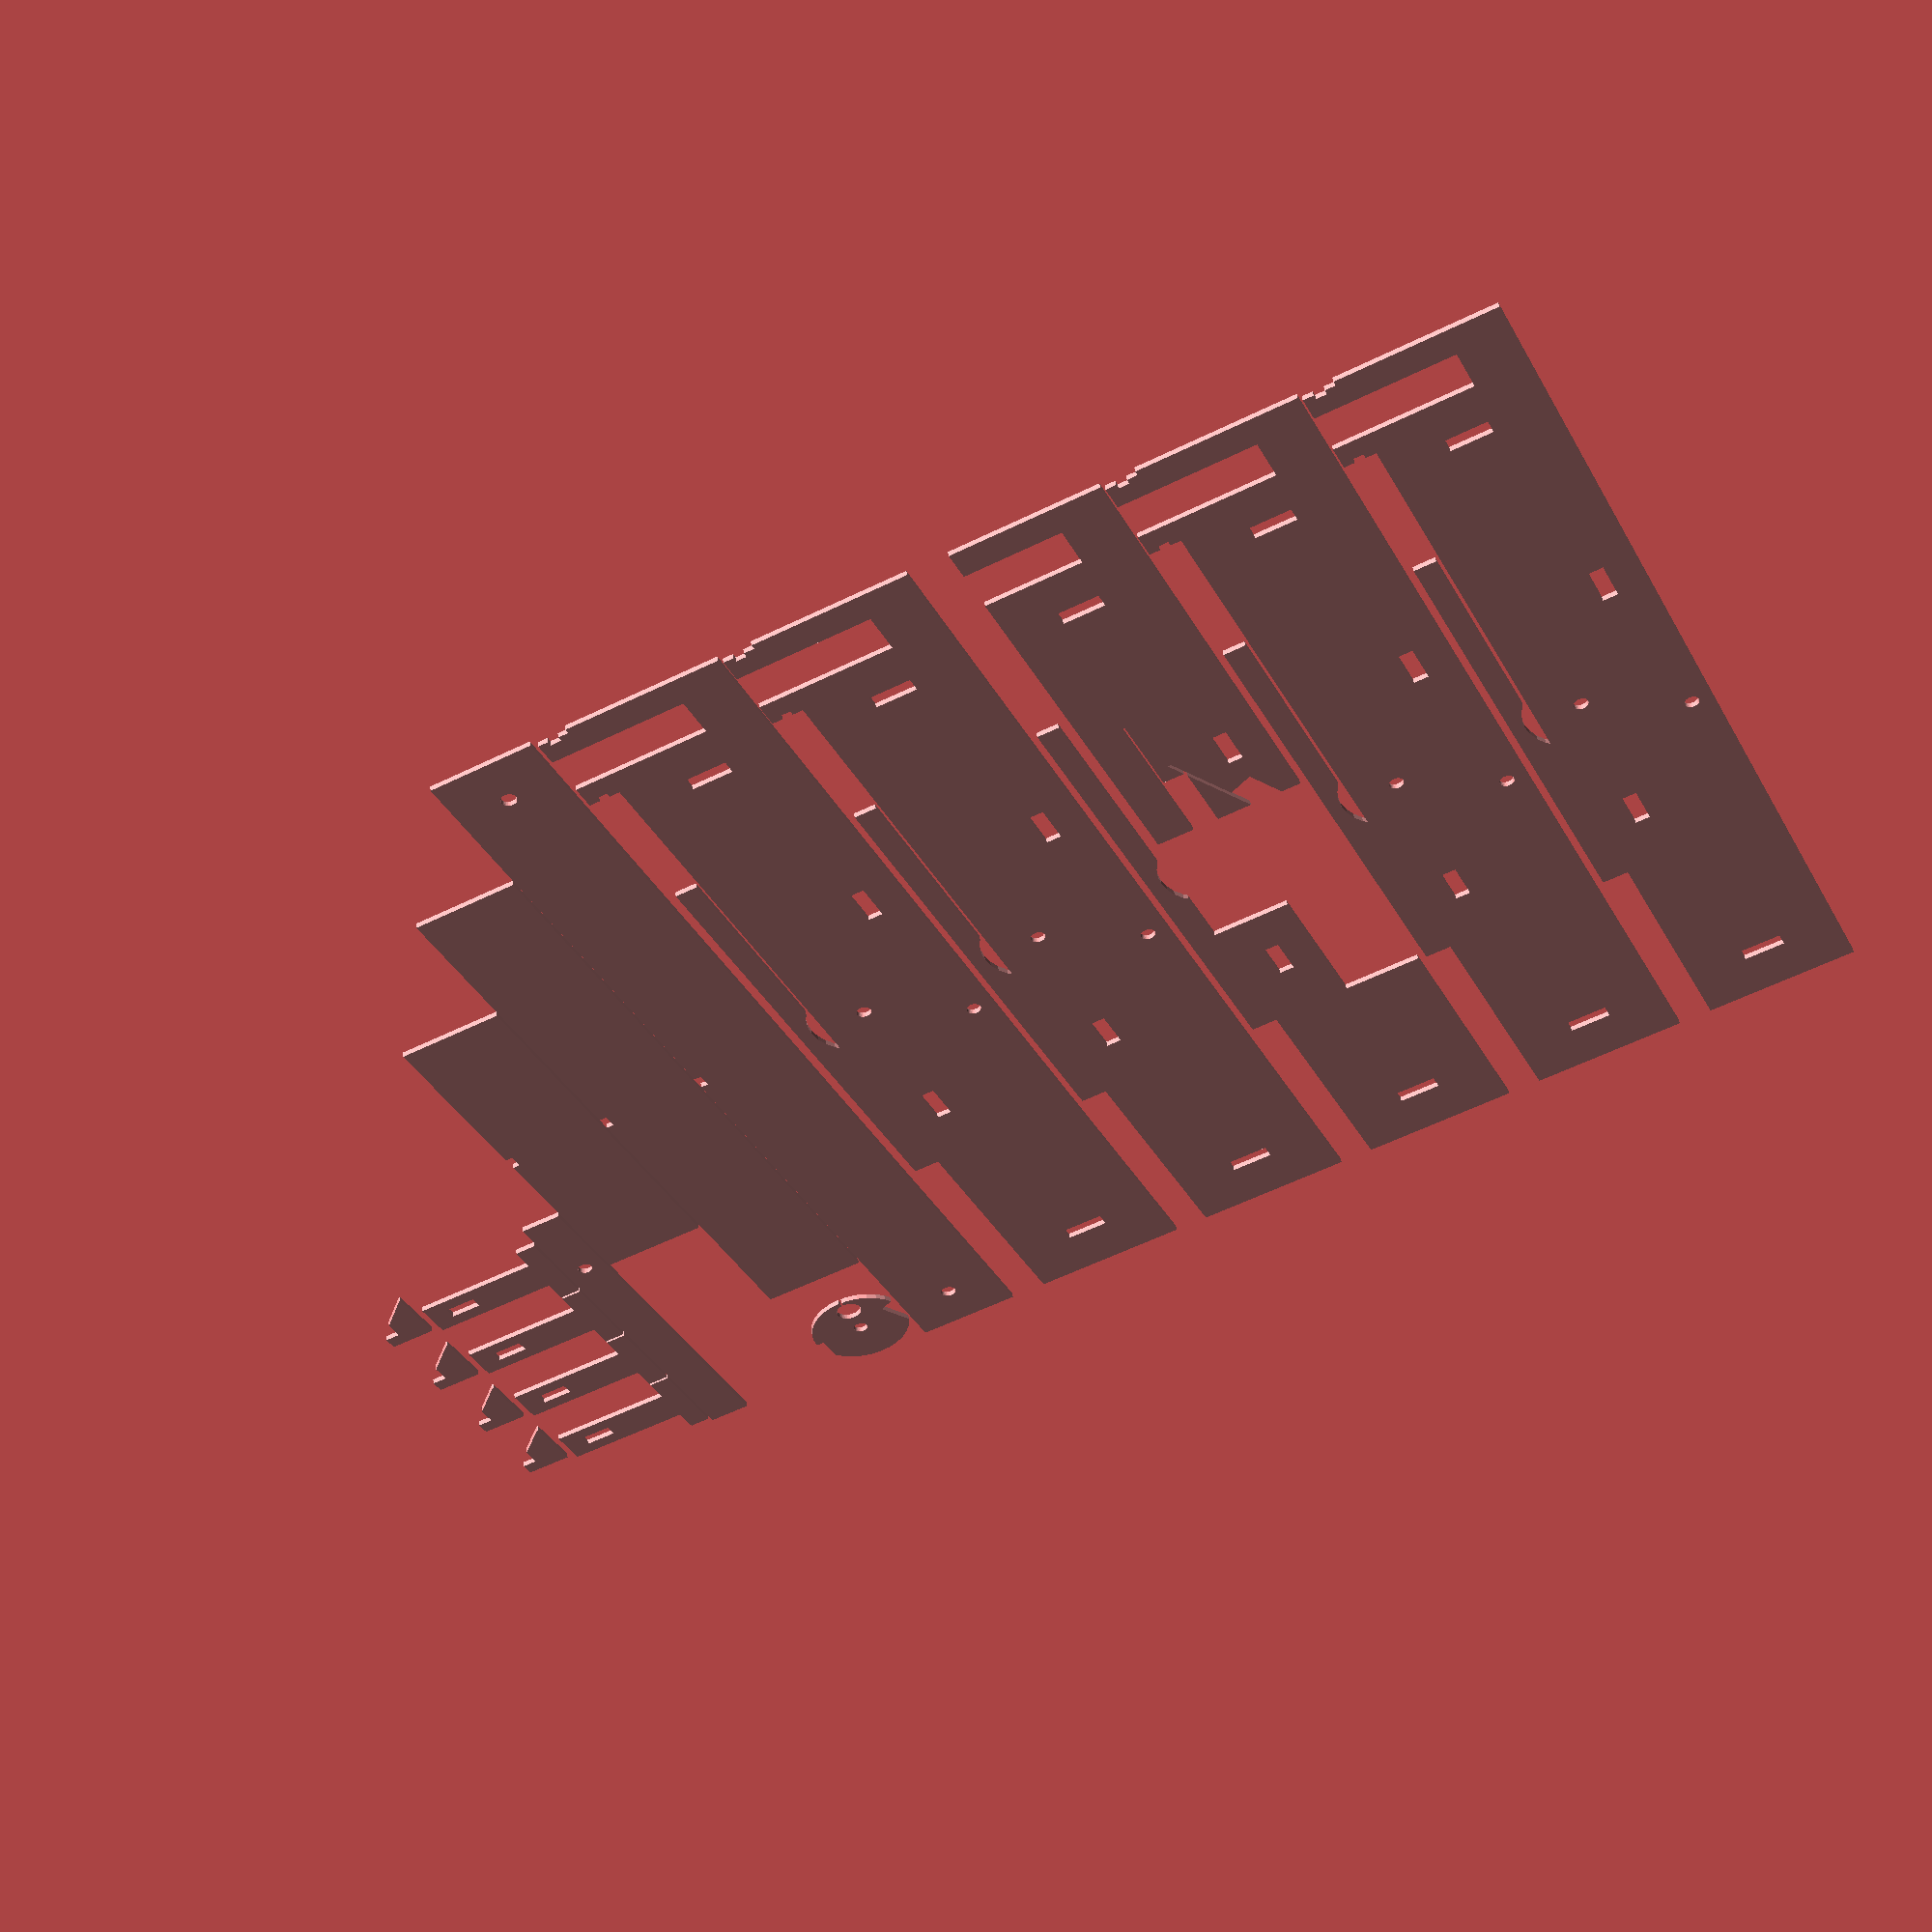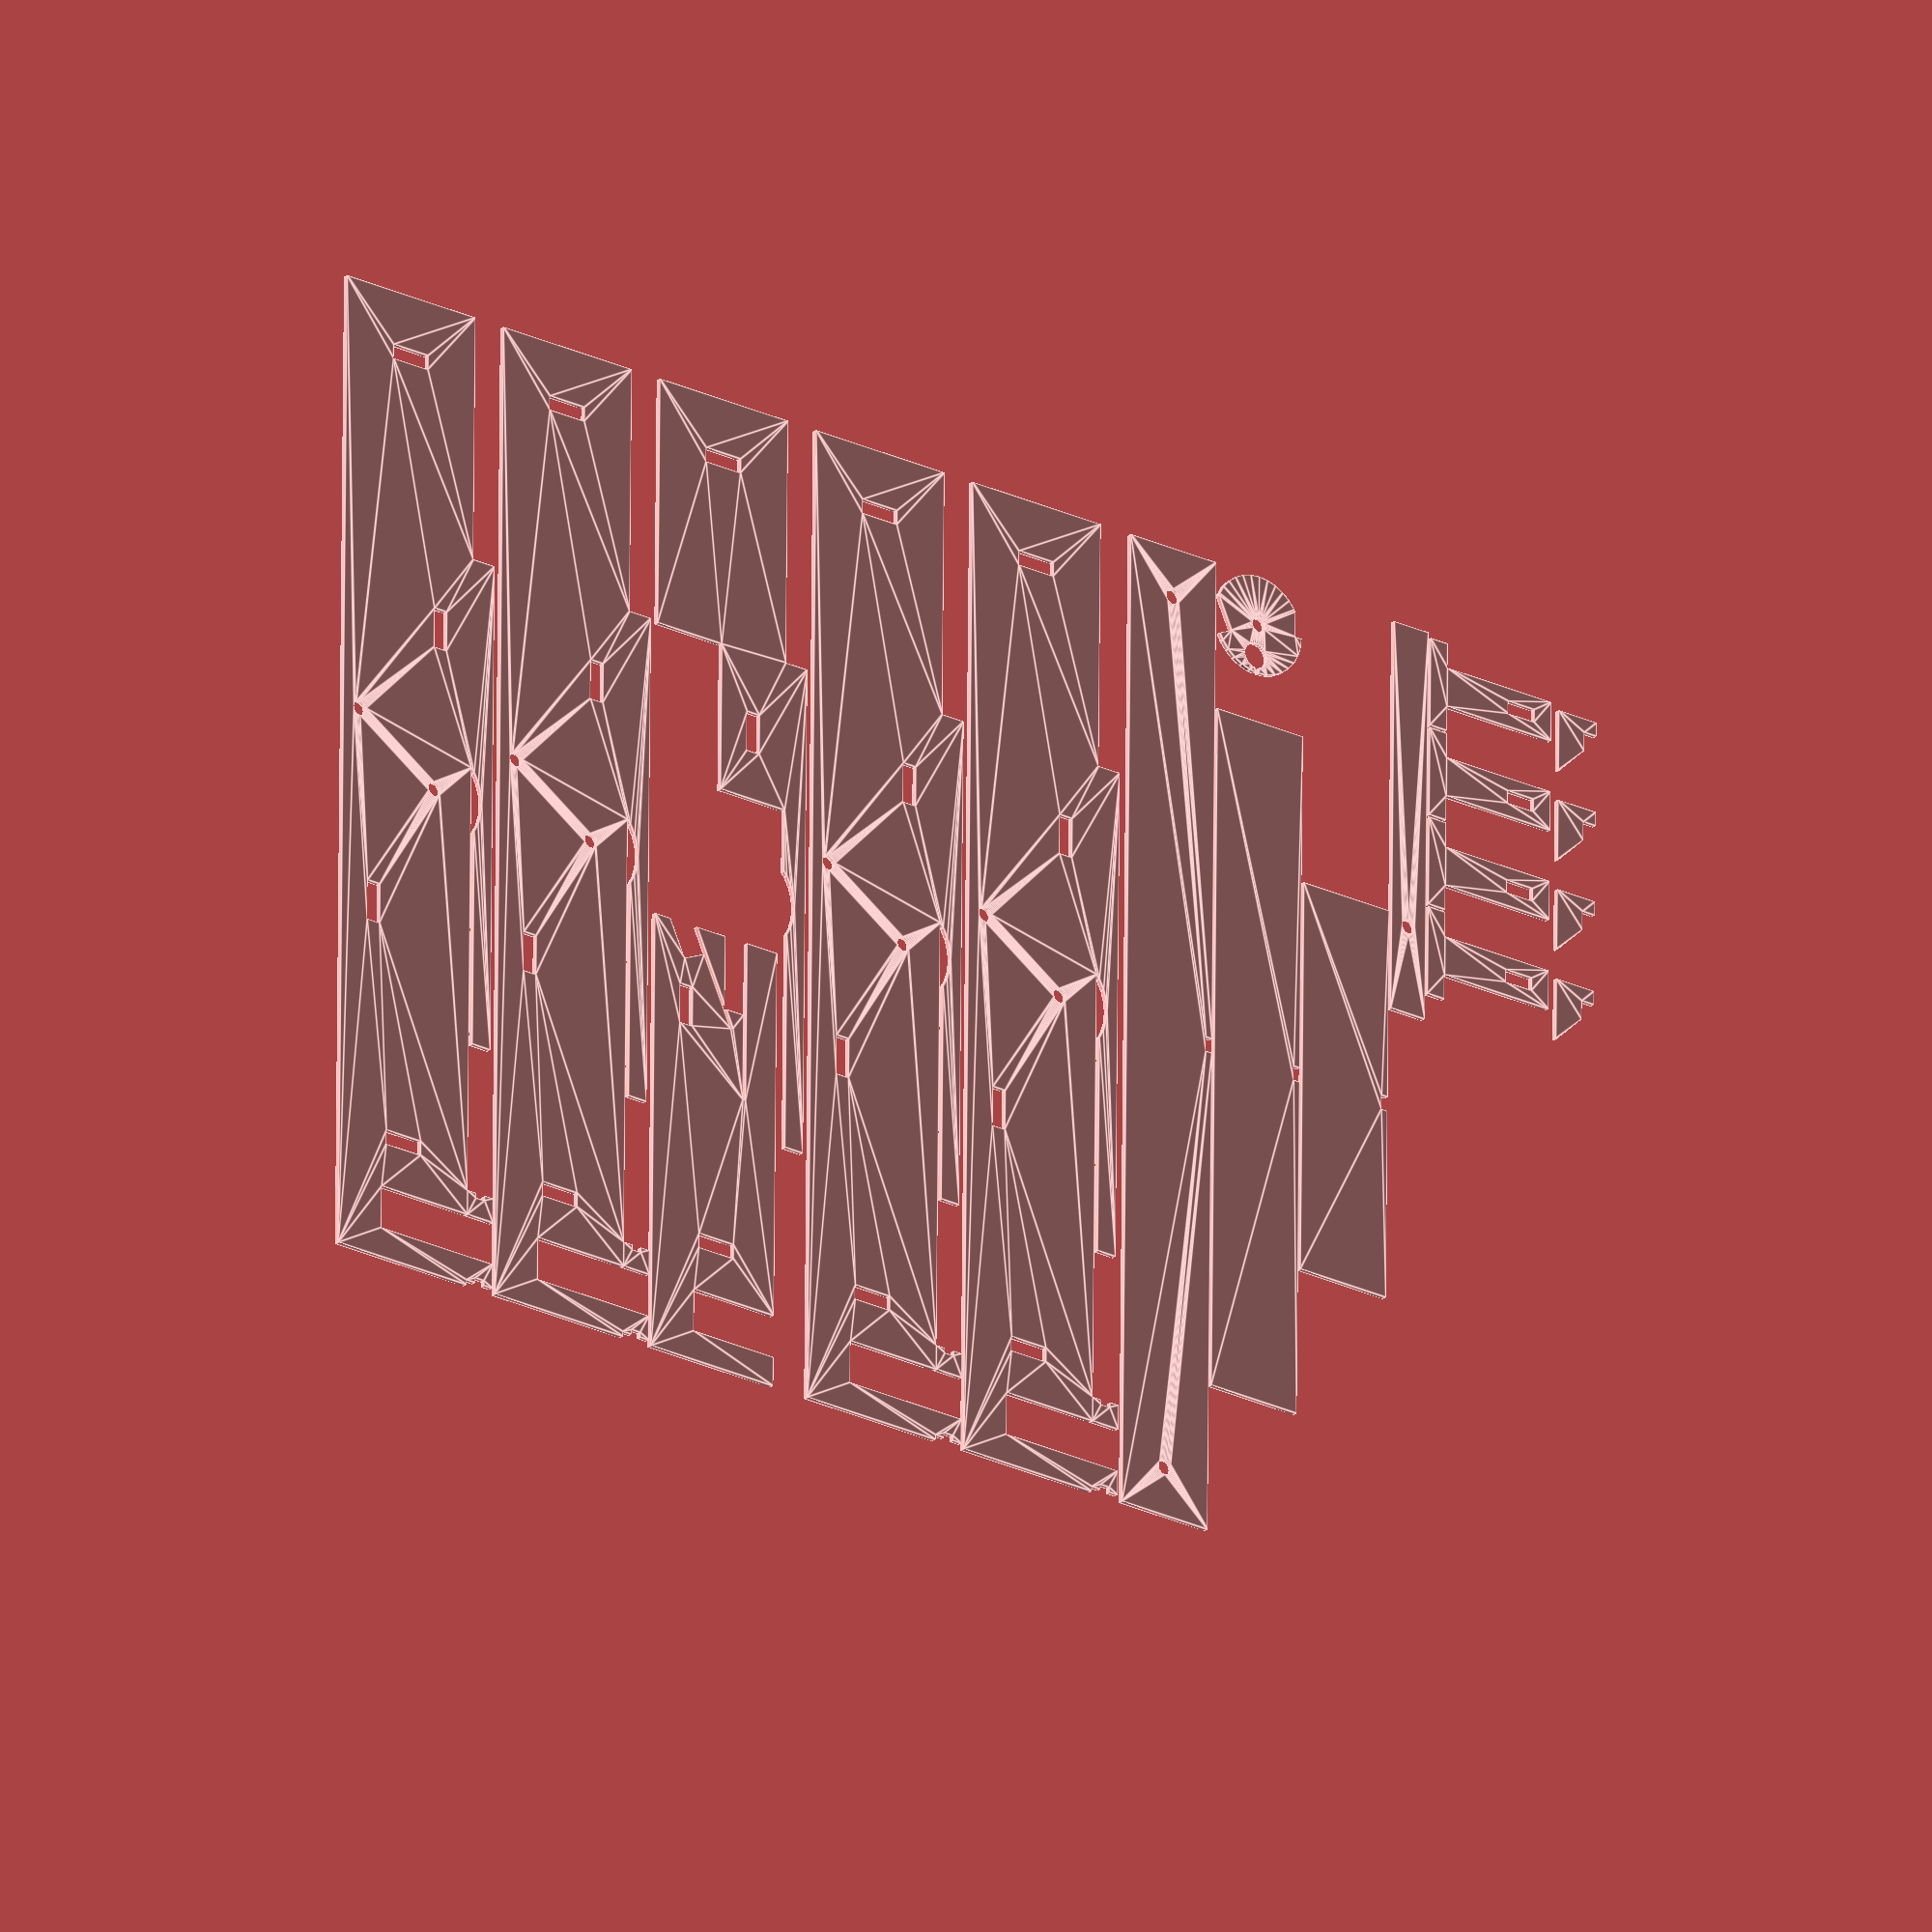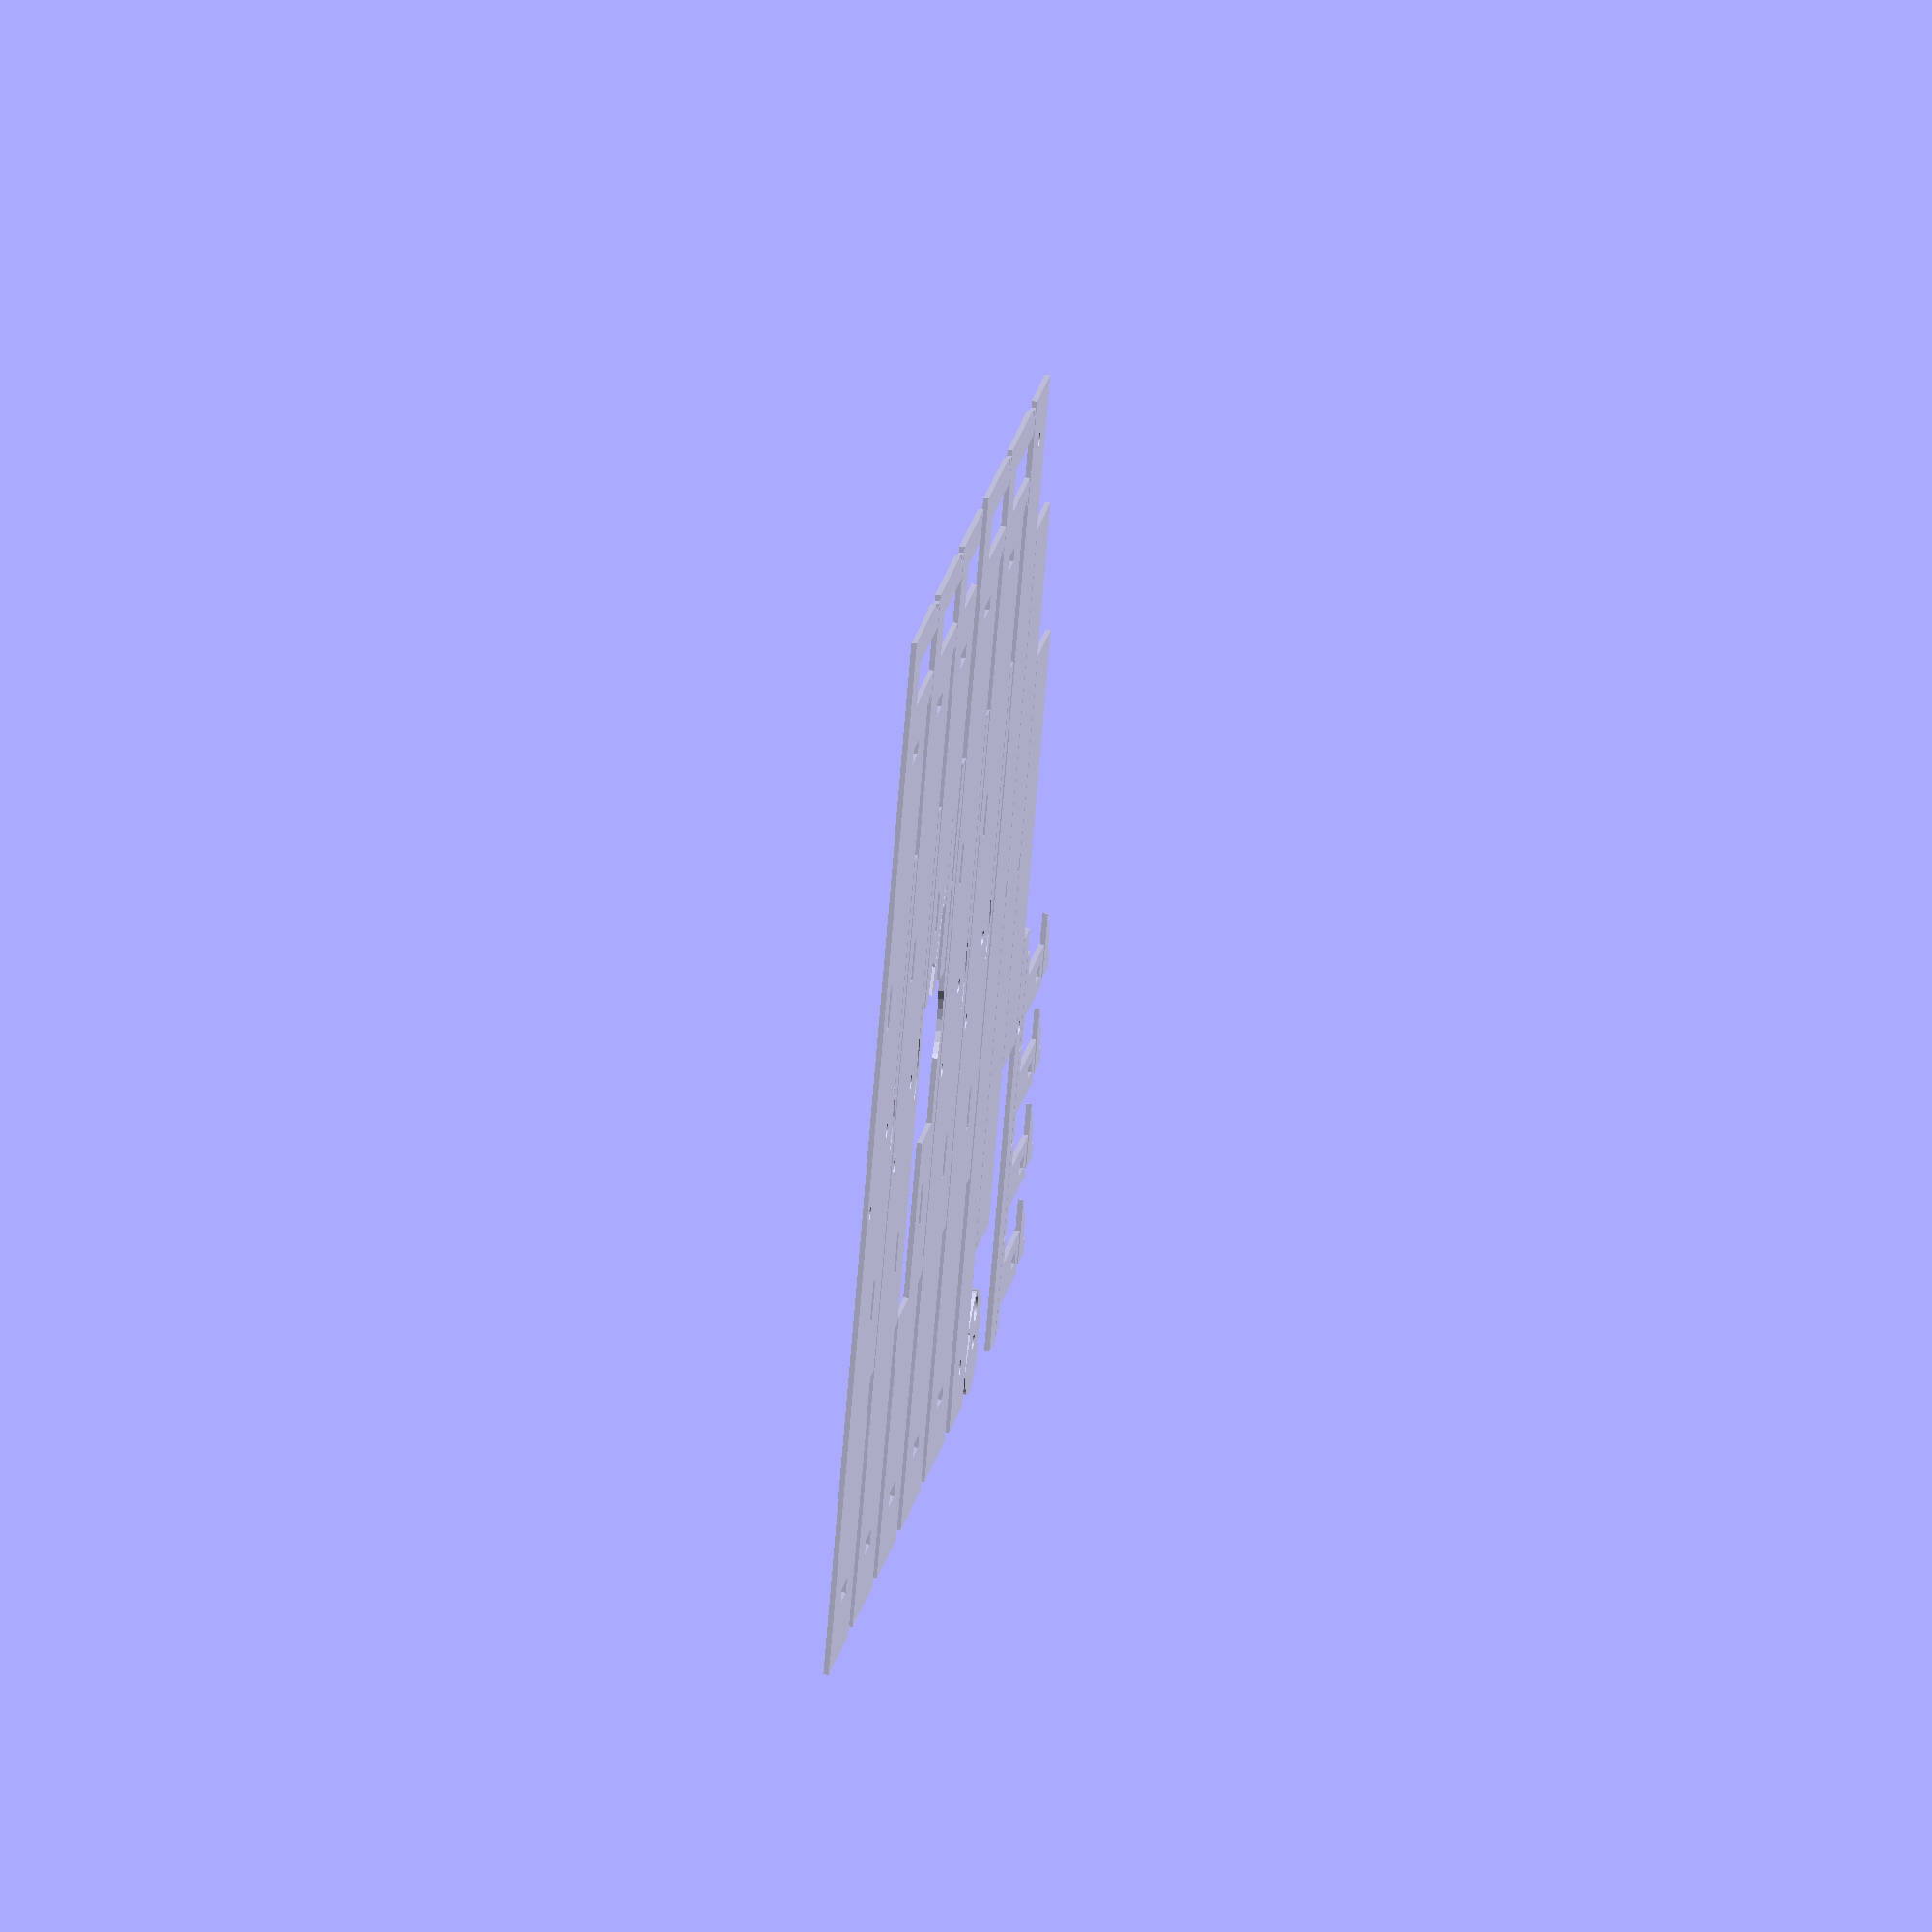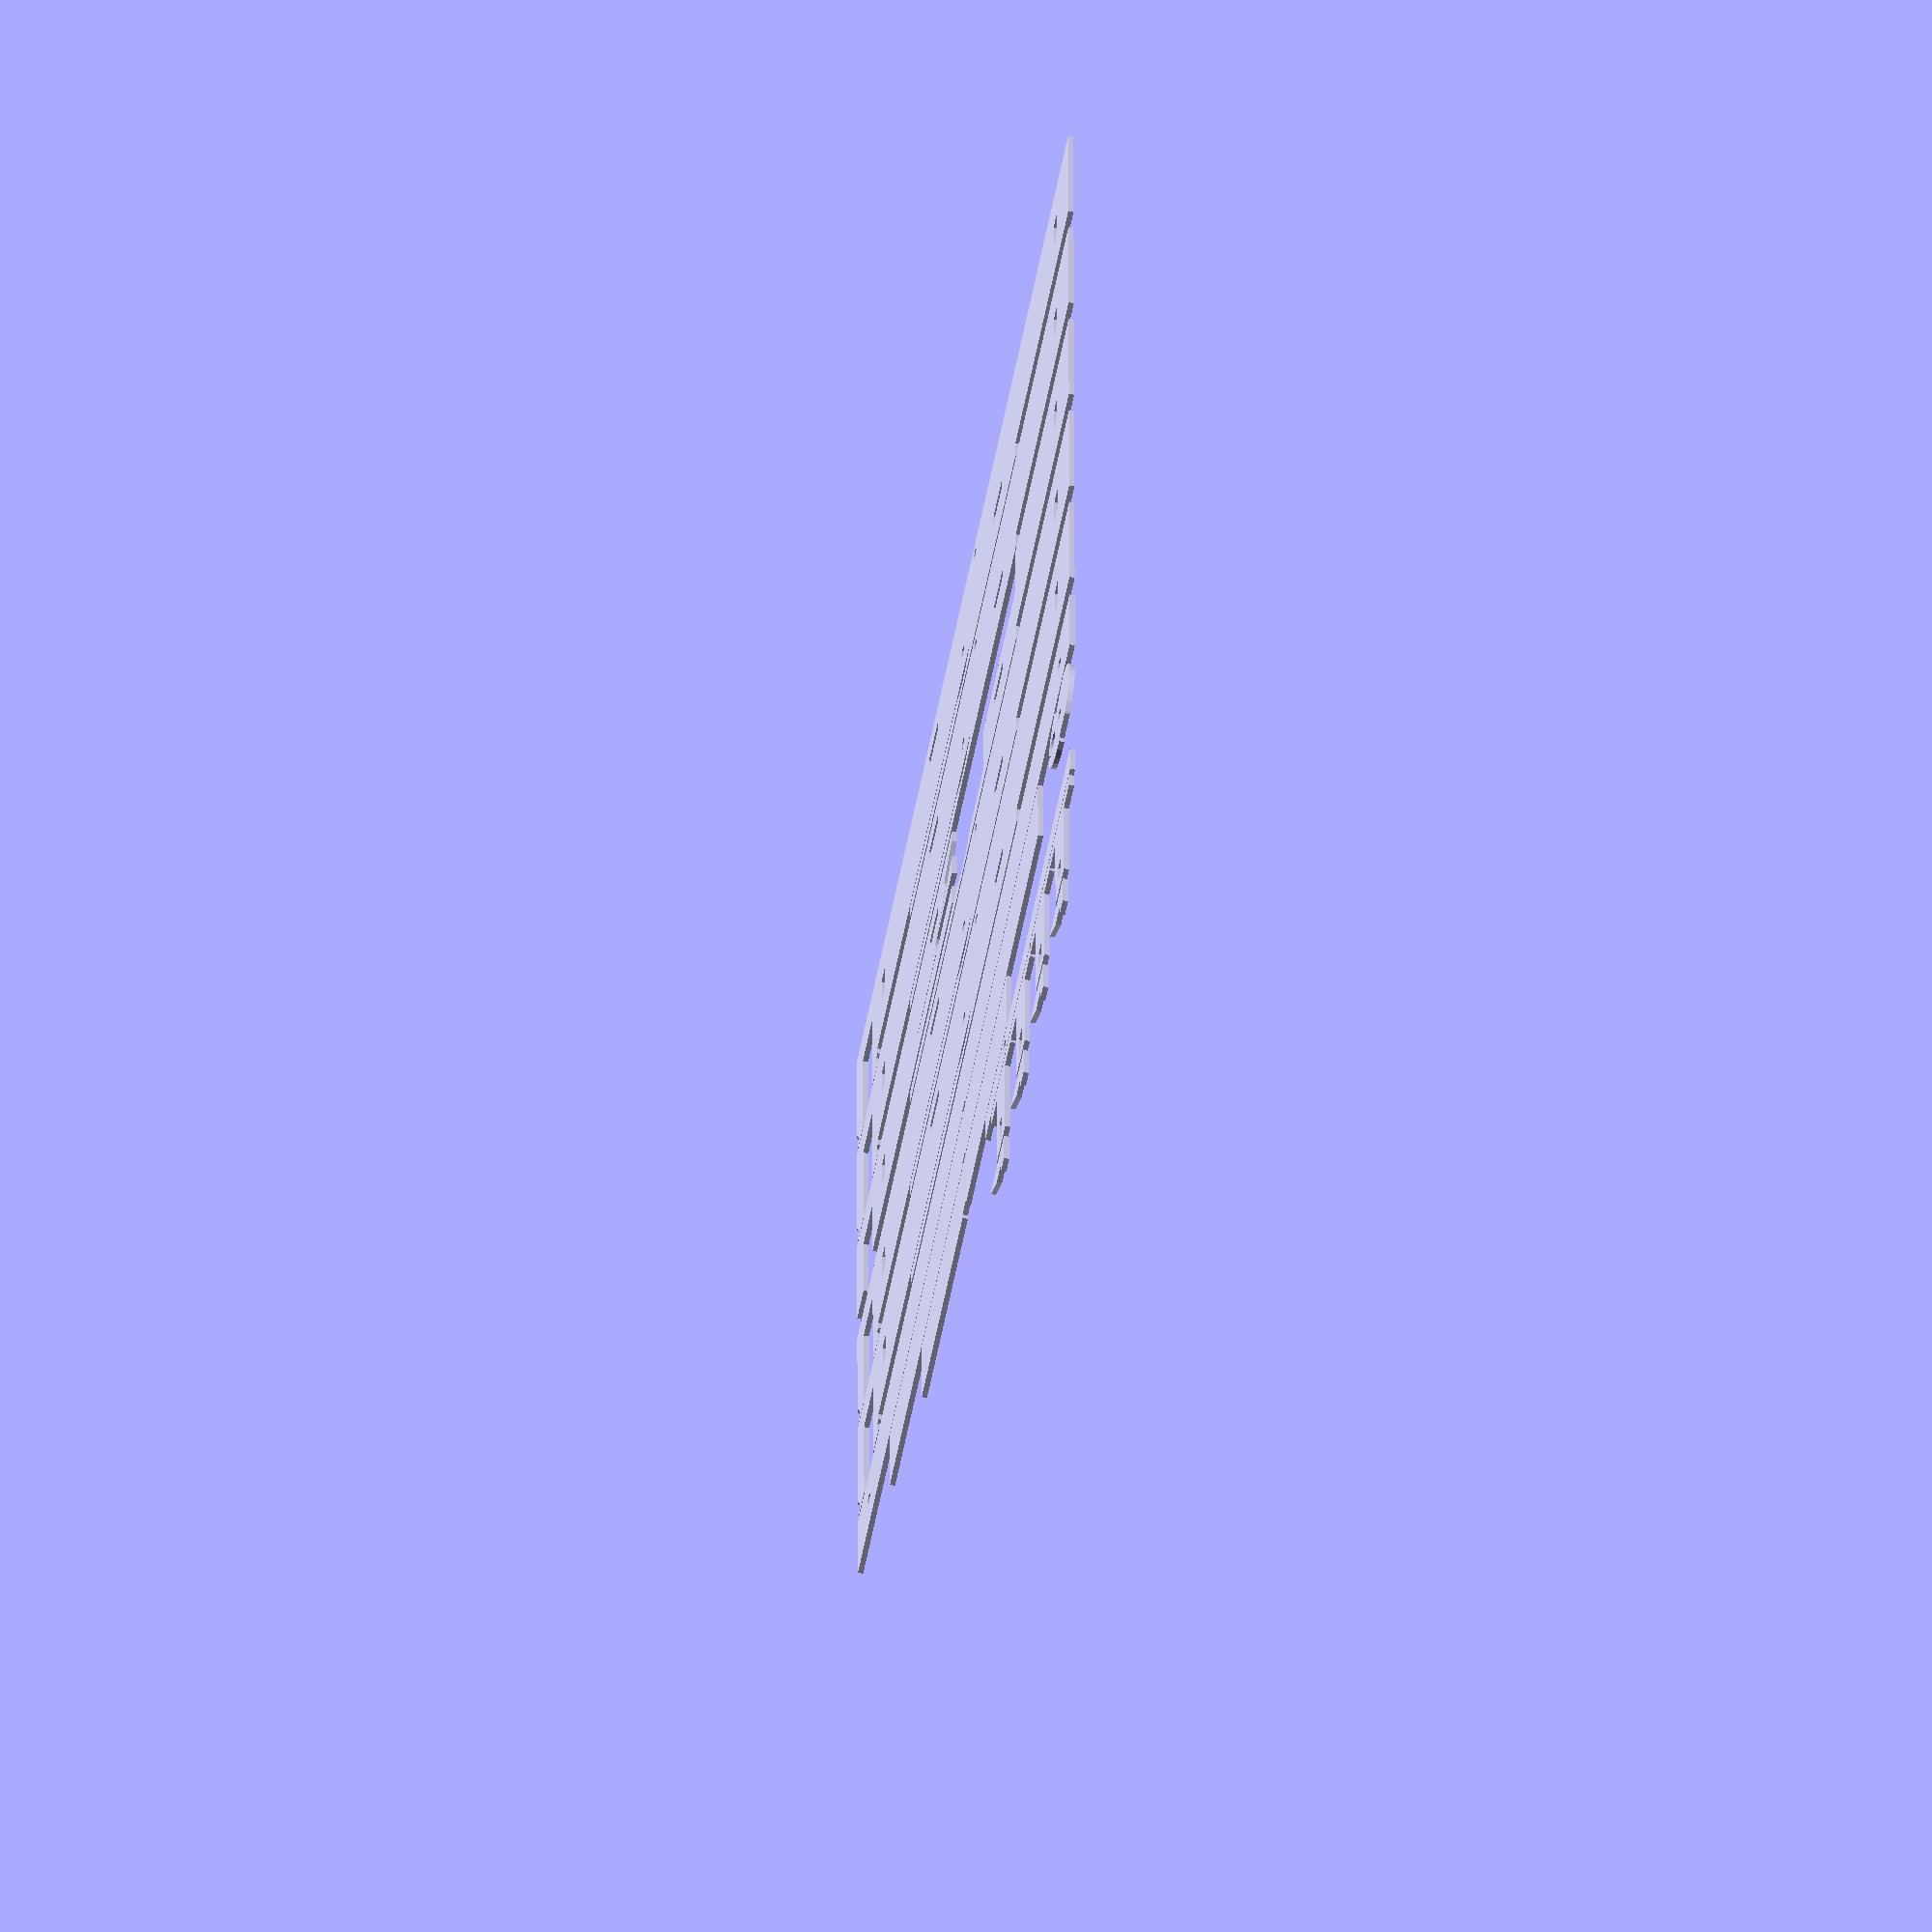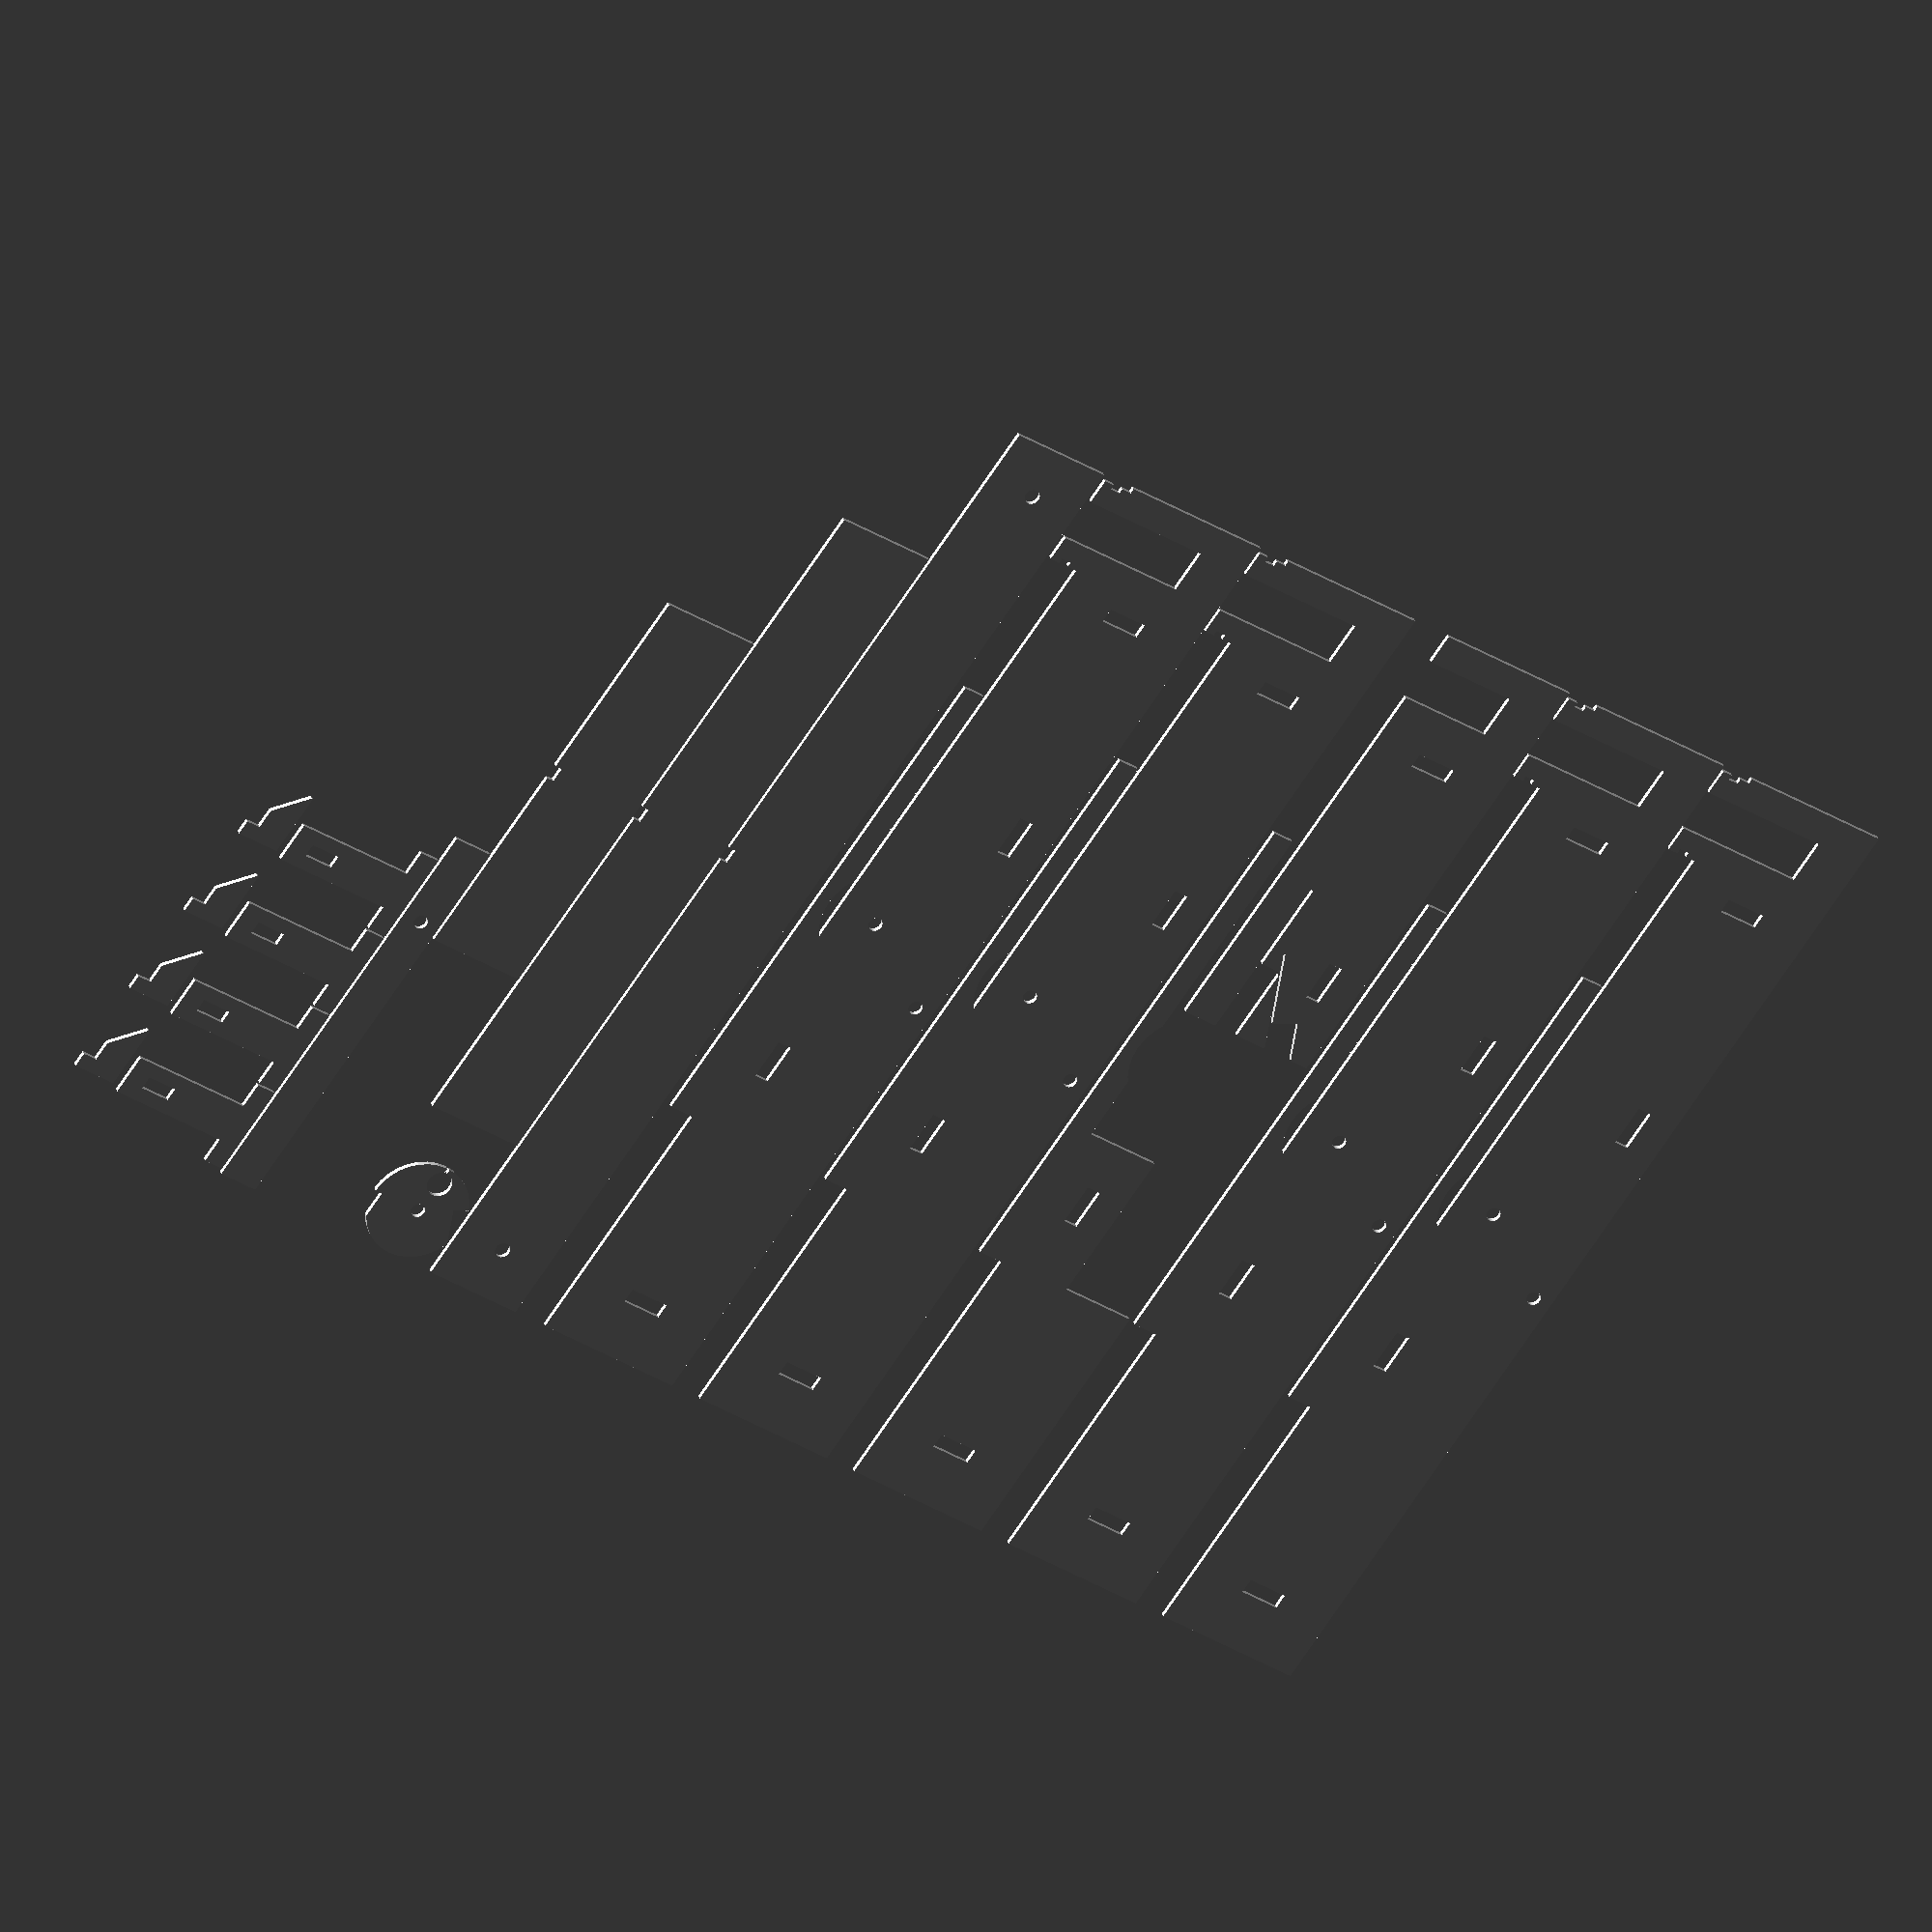
<openscad>
// This is a design for a laser-cut plywood crossbow.
// Author: Travis Howse (tjhowse@gmail.com)
// Website: https://github.com/tjhowse/crossbow
// License: CC-0 1.0
// It was built in OpenSCAD 2015.03-2. It's very old, I know, I'm lazy.
// I'm not doing anything too funky, it should work fine in newer versions.

// Z-fight fudge. Tweak dimensions this much to avoid z-fighting in the rendering.
// This does not consequentially affect the dimensions physical product.
zff = 0.01;
// This sets the render output for all the pieces laid out. Set from the makefile.
full_render = false;
// How many facets on the circles.
$fn = 32;
// Length of body
body_length = 200;
// Height of body
body_height = 30;
// The thickness of each layer of the body's plywood
body_ply_thickness = 2.85;
// How many layers of plywood laminated into the body. This must be an odd number.
body_layers = 5;
if (body_layers%2 != 1) {
    echo("body_layers must be an odd number.");
}
// The overall thickness of the body.
body_thickness = body_ply_thickness * body_layers;
// This is the thickness of the part of the body that wraps around the bow to hold it in place.
body_bow_retain = 6;


// Radius of the bolt fired from this crossbow. Must be less than half the material thickness of the body.
bolt_r = body_ply_thickness/2;
// This is the length of the bolt.
bolt_length = 100;

// The radius of the cord.
cord_r = 0.75;
// The radius of the sear wheel.
sear_r = 10;
// The depth of the cutout into the sear that engages with the trigger arm.
sear_trigger_notch = 3;
// The angle the trigger arm makes to the sear.
sear_trigger_angle = 25;
// The radius of the shaft through the sear.
sear_shaft_r = 2.8/2;
// This is the clearance between the sear and the body
sear_body_clearance = 0.5;

// The number of layers of plywood forming the bow.
bow_layers = 3;
// The thickness of each layer of plywood forming the bow.
bow_ply_thickness = body_ply_thickness;
// The left-to-right length of the bow when assembled.
bow_length = 200;
// The height of the bow. This shouldn't be more than half the body_height.
bow_height = 20;
// The reduction in length of each layer of the bow as a proportion of the length,
// per layer. Think of a leaf spring.
bow_leaf_ratio = 0.3;
// This is the distance between the end of the bow and the cord hole.
bow_cord_tie_offset = 10;
// This is the overall thickness of the bow at its thickest point.
bow_thickness = bow_ply_thickness * bow_layers;

// This is the offset between the sear and body origins
sear_body_offset = [body_length - bolt_length, body_height - sear_r + cord_r*2, floor(body_layers/2)*body_ply_thickness];
// This is the offset between the bow and body origins
bow_body_offset = [body_length-body_bow_retain,body_height-bow_height,body_thickness/2];

// This is the overall length of the trigger.
trigger_length = 80;
// This is the height of the trigger.
trigger_height = 8;
// This is the thickness of the ply used for the trigger.
trigger_ply_thickness = body_ply_thickness;
// This is the offset between the trigger and sear module origins.
trigger_sear_offset = [trigger_length,trigger_height+sear_r-sear_trigger_notch,0];
// This is the distance from the sear end of the trigger for the trigger rotation shaft.
trigger_shaft_distance_from_sear_end = 18;
// This is the offset between the origin of the trigger module and its shaft.
trigger_shaft_offset = [trigger_length-trigger_shaft_distance_from_sear_end, trigger_height/2,0];
// This is the radius of the shaft for the trigger.
trigger_shaft_r = sear_shaft_r;

// This is the gap left between parts laid out for laser cutting.
laser_clearance = 0.5;

// This is the thickness and width of the spring material, made from a windscreen wiper blade insert.
// This material is used for the sear and trigger springs.
spring_clearance = -0.2;
spring_thickness = 0.778+spring_clearance;
spring_width = 2.5;

// This is the length of the sear spring.
sear_spring_length = 30;
trigger_spring_length = 30;

// This is the depth of the cutout in the sear to engage with the sear spring.
sear_spring_sear_cutout_depth = sear_r/2;
// This is the height of the cutout in the sear to engage with the sear spring.
sear_spring_sear_cutout_height = spring_thickness;
// This is the width of the cutout in the body to let the sear spring flex downards
sear_spring_body_cutout_width = sear_spring_length/2;
// This is the height of the cutout in the body to let the sear spring flex downards
sear_spring_body_cutout_height = sear_spring_sear_cutout_depth;
// This is how much the sear spring engages with the sear at rest. This number is not very scientific.
sear_spring_engagement_distance = sear_spring_sear_cutout_depth/2;
sear_spring_edge = 1;
sear_spring_cutout_void_r = 2.5;

// This is how much the trigger spring engages with the trigger at rest. This number is not very scientific.
trigger_spring_engagement_distance = 5;
// This is the width of the cutout in the body that lets the trigger spring flex downwards.
trigger_spring_body_cutout_width = trigger_spring_length/3;
// This is the height of the cutout in the body that lets the trigger spring flex downwards.
trigger_spring_body_cutout_height = body_height/6;


// This is the height, or thickness, of the overarm that holds the bolt in place.
overarm_height = 5;
// This is the overall length of the overarm.
overarm_length = body_length/2;
// This is the vector from the overarm origin to the body origin.
overarm_body_offset = [body_length-bolt_length/2-overarm_length,body_height,0];
// This is the clearance between the overarm and the sear.
overarm_sear_clearance = 1;

// This is the rotating mechanism that engages with the cord and the trigger arm to retain
// the cord tension until the trigger is squeezed.
module sear() {
    difference() {
        // The main body of the sear.
        cylinder(r=sear_r, h=body_ply_thickness);
        // The cutout that engages with the cord.
        translate([-100, sear_r-cord_r*2,-zff]) cube([100,cord_r*2, body_ply_thickness+2*zff]);
        // The cutout that engages with the trigger arm.
        rotate([0,0,sear_trigger_angle])
            translate([-100, -sear_r,-zff])
                cube([100,sear_trigger_notch, body_ply_thickness+2*zff]);
        // The hole through the centre of the sear through which the shaft passes to secure the sear inside the body.
        cylinder(r=sear_shaft_r, h=body_ply_thickness);
        // This is a cutout in the sear to engage with the spring.
        translate([sear_r-sear_spring_sear_cutout_depth,-sear_spring_sear_cutout_height,0]) union() {
            cube([sear_spring_sear_cutout_depth,sear_spring_sear_cutout_height,body_ply_thickness]);
            translate([sear_r/2-sear_spring_cutout_void_r-sear_spring_edge,0,0]) cylinder(r=sear_spring_cutout_void_r, h=body_ply_thickness);
        }
    }

}

// This is the length of the cutout section around the trigger and sear mechanism.
mechanism_cutout_x = 60;

// This is the thickness of the ply used for the pins through the body.
body_pin_ply_thickness = body_ply_thickness;
// This is the extra width to the pin to form the head.
body_pin_head_flange_x = 5;
// This is the extra width to the pin to form the head.
body_pin_head_flange_y = 4;
// This is the width of the body pin.
body_pin_width = 8;
// This is the length of the slot in the end of the body pin to allow the body cross pin through.
body_pin_slot_length = 6;
// This is the extra length of the body pin past the cross pin slot.
body_pin_past_slot = body_pin_head_flange_y;
// This is the length of the cross pin that holds the body pin in place.
body_cross_pin_length = body_ply_thickness*3;
// This is an extra little bit of length to the body cross pin to give it more flat
// surface to engage with the body pin before the taper starts.
body_cross_pin_extra_flat = 1;
// This makes the cross pin slightly tighter.
body_cross_pin_clearance = -0.3;

// This is the width of the ziptie post used to clamp the bow in place
body_ziptie_post_width = 5;
// This is the width
body_ziptie_post_height = 6;
// This is the height of the notch to position the ziptie.
body_ziptie_post_notch_height = 2;
// This is the depth of the ziptie notch.
body_ziptie_post_notch_width = 1;

// These are used to pin the body together.
module body_pin() {
    // This is the head of the pin
    translate([0,-body_pin_head_flange_y/2,0])
        cube([body_pin_width + 2*body_pin_head_flange_x, body_pin_head_flange_y, body_pin_ply_thickness], center=true);
    difference () {
        // This is the main shaft of the pin.
        translate([0,(body_thickness+body_pin_slot_length+body_pin_past_slot)/2,0])
            cube([body_pin_width, body_thickness+body_pin_slot_length+body_pin_past_slot, body_pin_ply_thickness], center=true);
        // This is the cutout for the cross-pin.
        translate([0,body_pin_slot_length/2+body_thickness,0])
            cube([body_pin_ply_thickness+body_cross_pin_clearance, body_pin_slot_length, body_pin_ply_thickness], center=true);
    }
}

// This is a pin that cross-pins the body pin to lock it in place
module body_cross_pin() {
    // This is the head of the cross pin
    translate([-body_pin_ply_thickness,0,0])
        cube([body_pin_ply_thickness, body_pin_slot_length+body_pin_ply_thickness, body_pin_ply_thickness]);
    difference() {
        // This is the shaft of the cross-pin
        cube([body_cross_pin_length+body_cross_pin_extra_flat, body_pin_slot_length, body_pin_ply_thickness]);
        // This is a cut to make the cross-pin pointy and easier to go in.
        translate([body_pin_slot_length+body_pin_ply_thickness+body_cross_pin_extra_flat,0,0]) rotate([0,0,45]) cube([100,100,100]);
    }
}

// This is the body of the crossbow. It contains the trigger arm and the sear.
module body() {
    difference () {
        // Build up the body of the crossbow out of layers.
        for (i = [0:body_layers-1]) {
        // for (i = [0:body_layers-3]) {
            translate([0,0,i*body_ply_thickness]) cube([body_length, body_height, body_ply_thickness]);
        }
        // This is the groove that guides the bolt when fired.
        translate([body_length - bolt_length+zff, body_height-bolt_r+zff, floor(body_layers/2)*body_ply_thickness])
            cube([bolt_length, bolt_r*2, body_ply_thickness]);
        translate(sear_body_offset) union () {
            // This is the shaft for the sear.
            translate([0,0,-50]) cylinder(r=sear_shaft_r, h=100);
            // This is the shaft for the trigger.
            rotate([0,0,sear_trigger_angle])
                translate(-trigger_sear_offset)
                    translate(trigger_shaft_offset)
                        translate([0,0,-50]) cylinder(r=trigger_shaft_r, h=100);
        }
        // This is the cutout for the sear and trigger mechanism.
        // The sizing is a bit rough and ready.
        translate([body_length - bolt_length - mechanism_cutout_x + sear_r+sear_body_clearance, 0, floor(body_layers/2)*body_ply_thickness])
            union() {
                translate([mechanism_cutout_x/2,0,0]) cube([mechanism_cutout_x/2,body_height,body_ply_thickness]);
                cube([mechanism_cutout_x,body_height/2,body_ply_thickness]);
            }

        translate(sear_body_offset) union() {
            // This is the cutout to mount the sear spring
            translate([sear_spring_length/2-sear_spring_engagement_distance+sear_body_clearance, -spring_thickness,0])
                cube([sear_spring_length, spring_thickness,body_ply_thickness]);
            // This is the cutout to give the sear spring room to flex.
            translate([sear_r+sear_body_clearance,-sear_spring_body_cutout_height,0])
                cube([sear_spring_body_cutout_width, sear_spring_body_cutout_height,body_ply_thickness]);
            rotate([0,0,sear_trigger_angle]) translate(-trigger_sear_offset) translate([trigger_length-trigger_spring_engagement_distance,-spring_thickness,0])
                union() {
                    // This is the spring for the trigger.
                    cube([trigger_spring_length, spring_thickness,body_ply_thickness]);
                    // This is the cutout to give the trigger spring room to flex.
                    translate([trigger_spring_body_cutout_width/2,-trigger_spring_body_cutout_height,0])
                        cube([trigger_spring_body_cutout_width, trigger_spring_body_cutout_height,body_ply_thickness]);
                }
        }

        // This is the cutout for the bow.
        translate(bow_body_offset)
            translate([-bow_thickness,0,-body_thickness/2]) cube([bow_thickness, bow_height, body_thickness]);
        // These are pin holes for holding the body together.
        translate([0,body_height/2,0]) union() {
            // TODO make the pin hole spacing more scientific.
            translate([body_length/16,0,0]) rotate([0,0,0]) cube([body_pin_ply_thickness, body_pin_width, 100], center=true);
            // translate([3*body_length/16,0,0]) rotate([0,0,90]) cube([body_pin_ply_thickness, body_pin_width, 100], center=true);
            translate([4*body_length/12,body_height/4,0]) rotate([0,0,90]) cube([body_pin_ply_thickness, body_pin_width, 100], center=true);
            translate([body_length - 2*body_length/16,0,0]) rotate([0,0,0]) cube([body_pin_ply_thickness, body_pin_width, 100], center=true);
            // This pin is moved down and back a bit to provide support to the trigger spring mechanism.
            translate([body_length - 4*body_length/11,-body_height/4,0]) rotate([0,0,90]) cube([body_pin_ply_thickness, body_pin_width, 100], center=true);
        }
    }
    // These are four posts for holding zip ties that clamp the bow in place.
    translate(bow_body_offset) difference() {
        // These are the posts themelves.
        union() {
            translate([body_ziptie_post_width/2,bow_height+body_ziptie_post_height/2,0])
                cube([body_ziptie_post_width, body_ziptie_post_height, body_thickness],center=true);
            translate([-bow_thickness-body_ziptie_post_width/2,bow_height+body_ziptie_post_height/2,0])
                cube([body_ziptie_post_width, body_ziptie_post_height, body_thickness],center=true);
        }
        // This is a cutout to let the bolt through.
        cube([100,100,body_ply_thickness],center=true);
        // These are notches in the front and rear of the posts to keep the ziptie in place.
        translate([body_ziptie_post_width-body_ziptie_post_notch_width/2,bow_height+body_ziptie_post_height/2,0])
            cube([body_ziptie_post_notch_width,body_ziptie_post_notch_height,100],center=true);
        translate([-bow_thickness-body_ziptie_post_width+body_ziptie_post_notch_width/2,bow_height+body_ziptie_post_height/2,0])
            cube([body_ziptie_post_notch_width,body_ziptie_post_notch_height,100],center=true);
    }

    // This is the arm over the top of the sear and bolt that holds the bolt in place
    // and guides the cord.
    translate(overarm_body_offset)
        difference() {
            cube([overarm_length, overarm_height, body_thickness]);
            // This is the cutout in the overarm to let the cord in to the sear.
            translate([overarm_length/2-cord_r*2,0,0]) cube([overarm_length/2+cord_r*2, cord_r, body_thickness]);
            // This is a cutout in the overarm to give clearance around the sear
            // to make it easier to hook the cord.
            translate(-overarm_body_offset) translate(sear_body_offset) translate([0,0,-50])
                cylinder(r=sear_r + overarm_sear_clearance, h=100);
        }
}
// This is used to slice the body into layers to be laser cut.
module body_slice(layer) {
    projection(true)
        translate([0,0,-(layer+0.5)*body_ply_thickness])
            body();
}

// This lays out all the slices of the body side by side for laser cutting.
module all_body_slices() {
    for (i = [0:body_layers-1]) {
        translate([0,i*(body_height+laser_clearance + max(overarm_height, body_ziptie_post_height)),0]) body_slice(i);
    }
}

// This arm protrudes below the body and engages with the sear.
module trigger() {
    difference() {
        // This is the main length of the trigger.
        cube([trigger_length, trigger_height, trigger_ply_thickness]);
        // This is the hole through the trigger for the shaft.
        translate(trigger_shaft_offset)
            cylinder(r=trigger_shaft_r, h=trigger_ply_thickness);
    }
}

// This is the bow attached to the front of the crossbow. It is bent with the tension of the cord.
module bow() {
    difference () {
        // This is the main body of the bow. It is made of stacked layers of decreasing length.
        for (i = [0:bow_layers-1]) {
            translate([(bow_leaf_ratio*i*bow_length)/2,0,i*bow_ply_thickness])
                cube([bow_length - bow_leaf_ratio*i*bow_length, bow_height, bow_ply_thickness]);
        }
        // This is the notch cut in the top of the bow to let the bolt through.
        translate([bow_length/2-bolt_r, bow_height-bolt_r+zff,-zff]) cube([bolt_r*2, bolt_r*2,100]);
        // These are the holes near the end of the bow to tie off the cord.
        translate([bow_cord_tie_offset,bow_height/2,-zff]) cylinder(r=cord_r*2, h=100);
        translate([bow_length - bow_cord_tie_offset,bow_height/2,-zff]) cylinder(r=cord_r*2, h=100);
        // TODO Mount the bow properly without weakening the centre.
        // TODO round over the ends of the bow.
    }
}

// This is used to slice the bow into layers to be laser cut.
module bow_slice(layer) {
    projection(true)
        translate([0,0,-(layer+0.5)*bow_ply_thickness])
            bow();
}

// This lays out all the slices of the bow side by side for laser cutting.
module all_bow_slices() {
    for (i = [0:bow_layers-1]) {
        translate([0,i*(bow_height+laser_clearance),0]) bow_slice(i);
    }
}

// This is all the parts laid out for laser cutting
// This layout is a bit shambolic.
module all_slices() {
    all_body_slices();
    translate([0,body_layers * (body_height + max(overarm_height, body_ziptie_post_height) + laser_clearance)+laser_clearance,0])
        all_bow_slices();
    translate([sear_r, body_layers * (body_height + max(overarm_height, body_ziptie_post_height) + laser_clearance)+laser_clearance+sear_r+bow_height,0])
        projection()
            sear();
    translate([0,body_layers * (body_height + max(overarm_height, body_ziptie_post_height) + laser_clearance)+bow_layers * (bow_height + laser_clearance)+laser_clearance,0]) projection() trigger();
    translate([10,body_layers * (body_height + max(overarm_height, body_ziptie_post_height) + laser_clearance)+bow_layers * (bow_height + laser_clearance)+laser_clearance+trigger_height+body_pin_head_flange_y+laser_clearance,0]) pins();
}

// This lays out four of the body pins and body cross pins.
module pins() {
    projection(cut=true) {
        for (i = [0:3]) {
            translate([i*(body_pin_head_flange_x*2+body_pin_width+laser_clearance),0,0]) union() {
                body_pin();
                translate([0, 26, 0]) body_cross_pin();
            }
        }
    }
}

// This shows all the parts of the crossbow assembled for visual fit checking.
module assembled() {
    rotate([90,0,0]) union() {
        body();
        translate(sear_body_offset) union() {
            sear();
            rotate([0,0,sear_trigger_angle])
                translate(-trigger_sear_offset)
                    trigger();
        }
        translate(bow_body_offset) rotate([0,-90,0]) translate([-bow_length/2,0,0]) bow();
    }
    // TODO add the pins here.
}


// body();
// bow();
full_render = true;
if (full_render) {
    render() !all_slices();
}
// pins();
assembled();
</openscad>
<views>
elev=309.9 azim=244.5 roll=351.1 proj=p view=wireframe
elev=205.1 azim=270.6 roll=216.9 proj=o view=edges
elev=311.5 azim=236.2 roll=98.5 proj=o view=wireframe
elev=61.7 azim=179.6 roll=78.6 proj=o view=wireframe
elev=148.6 azim=124.8 roll=195.7 proj=o view=solid
</views>
